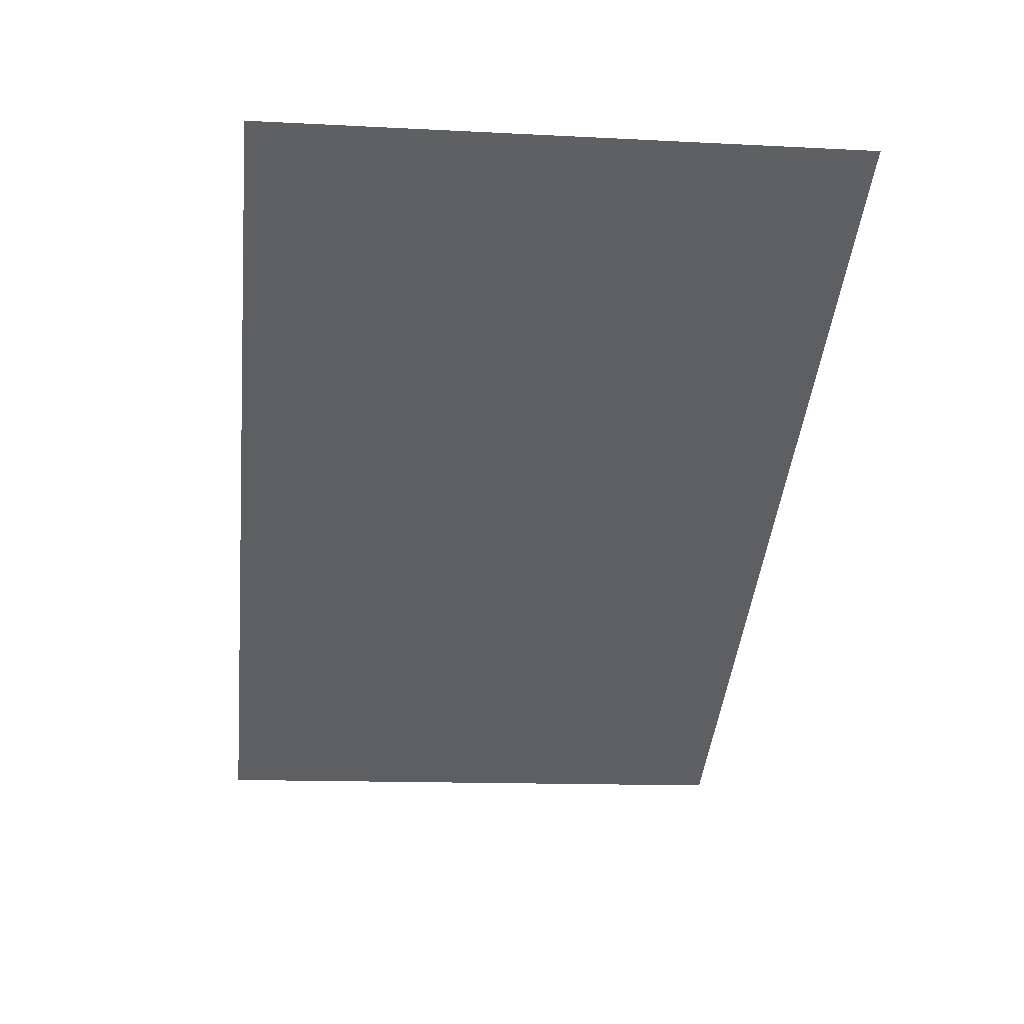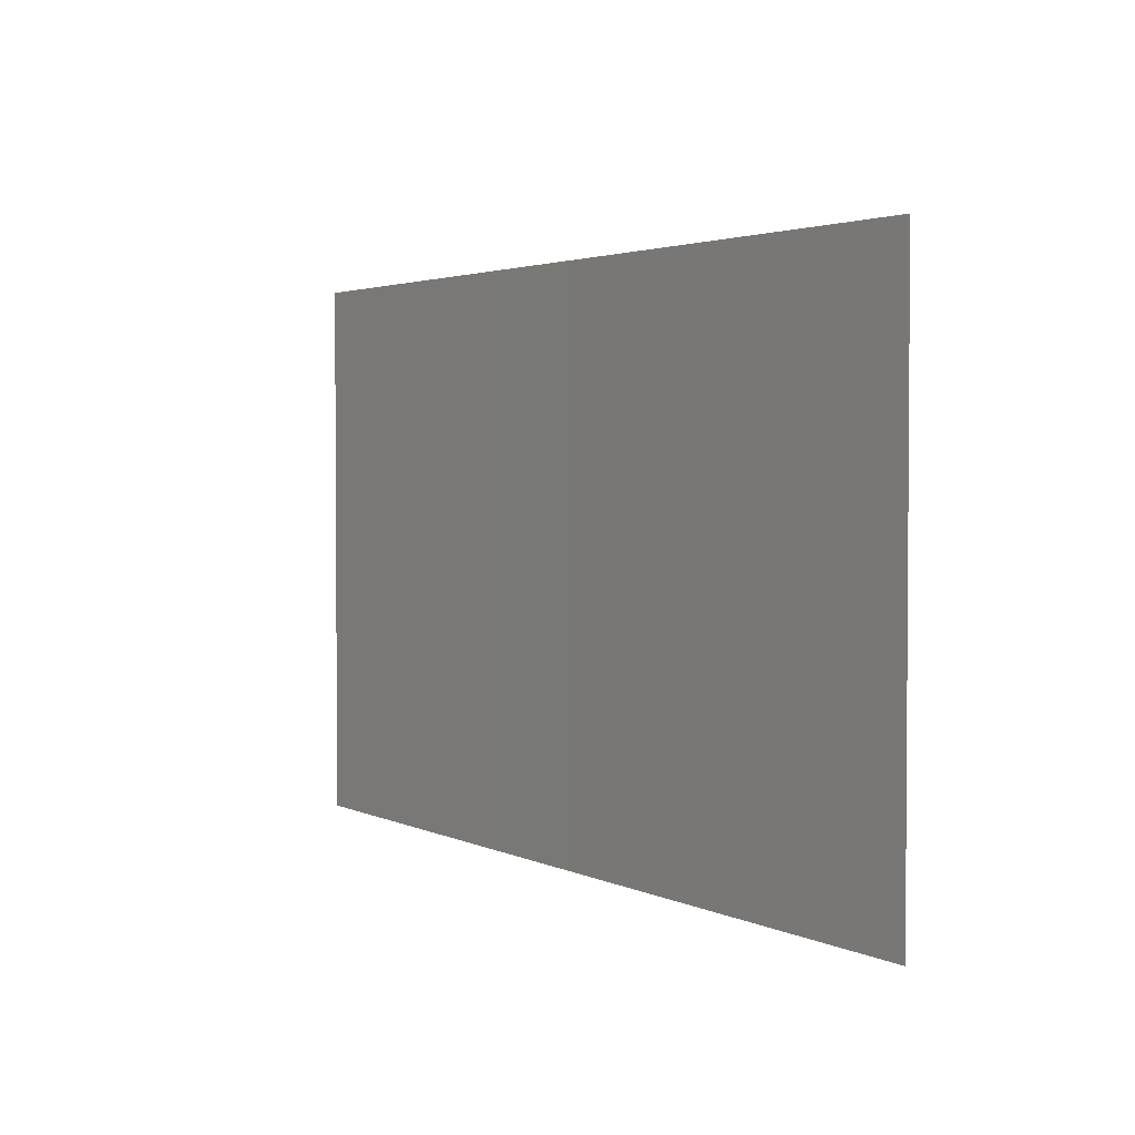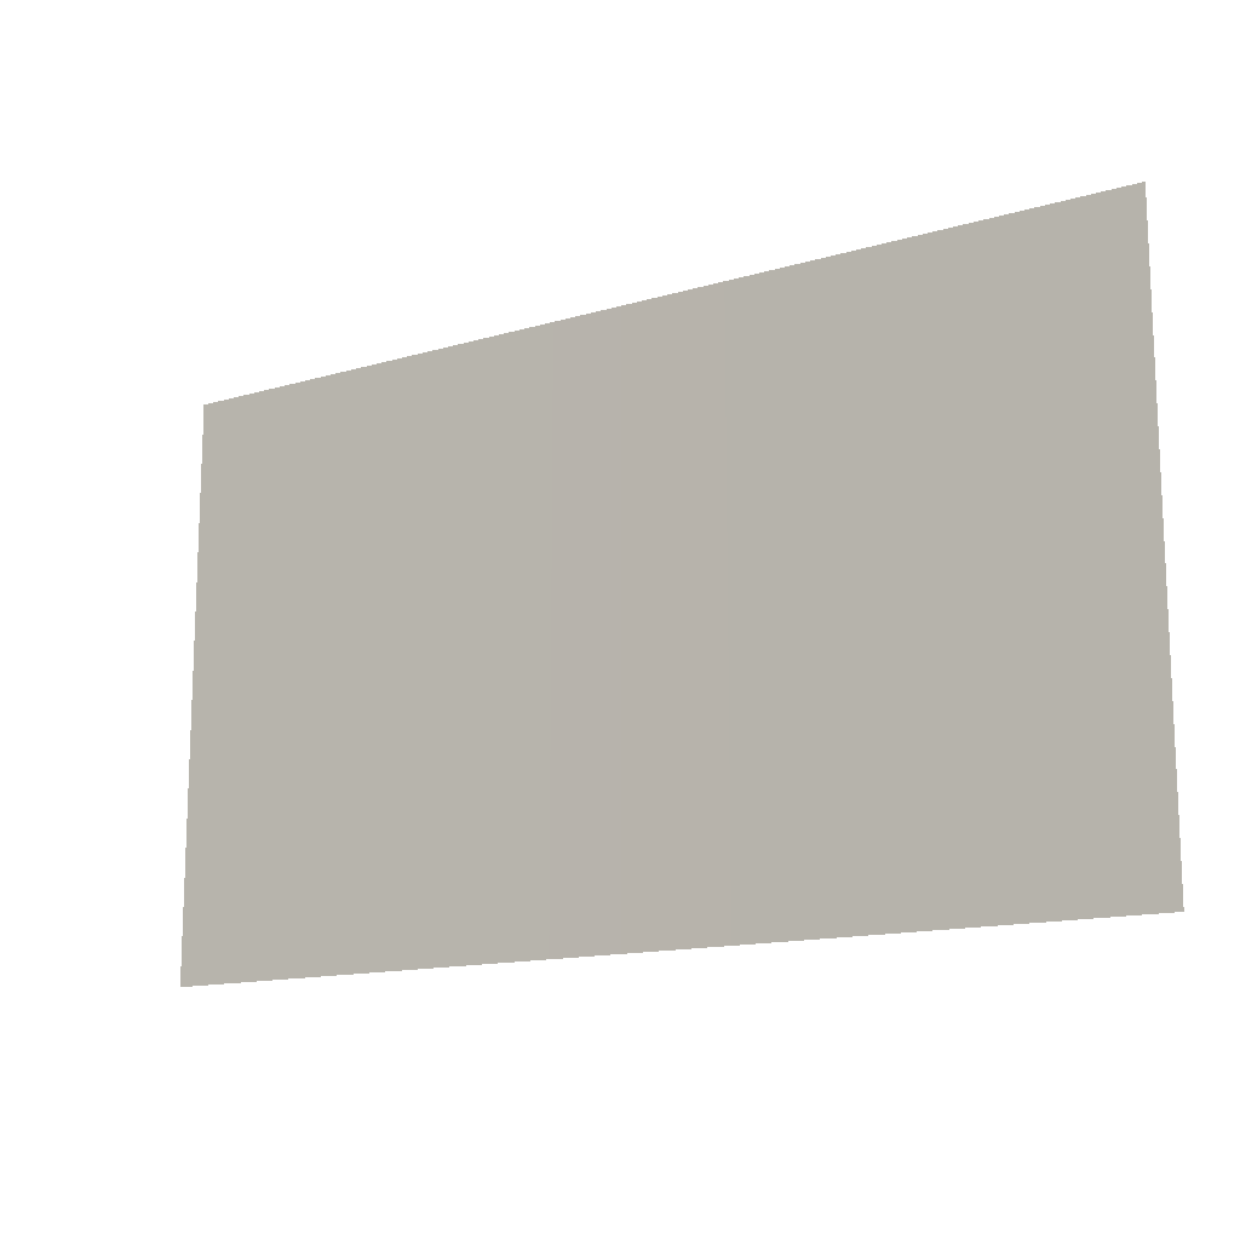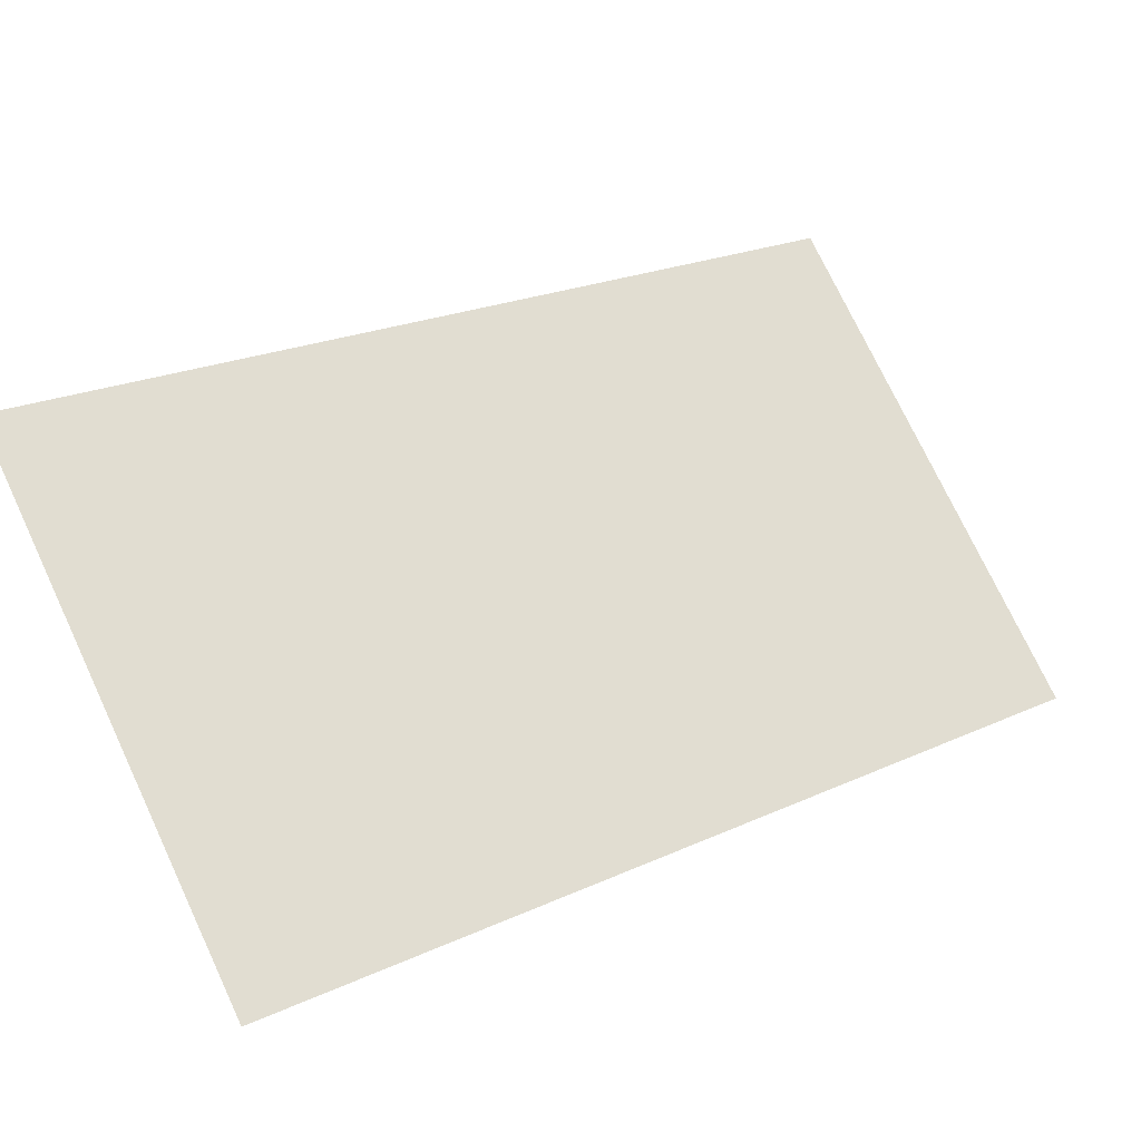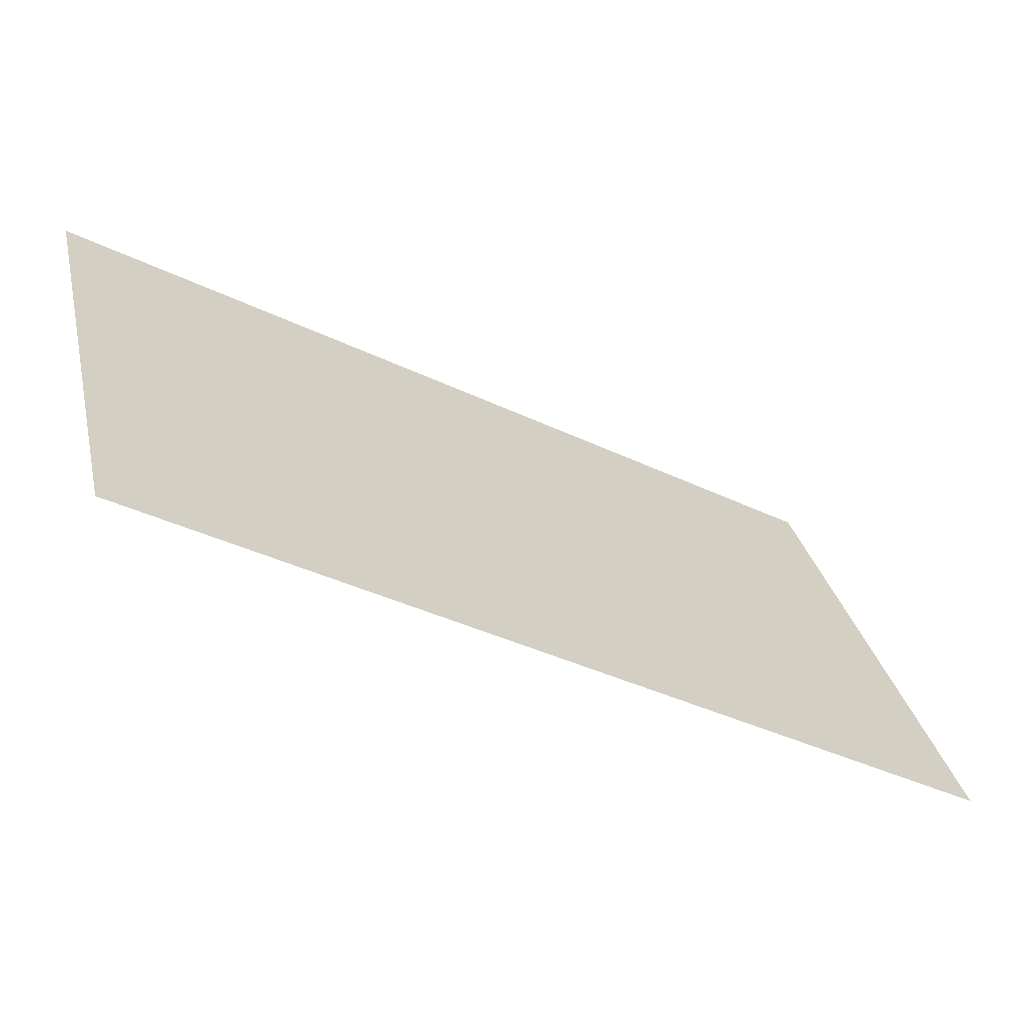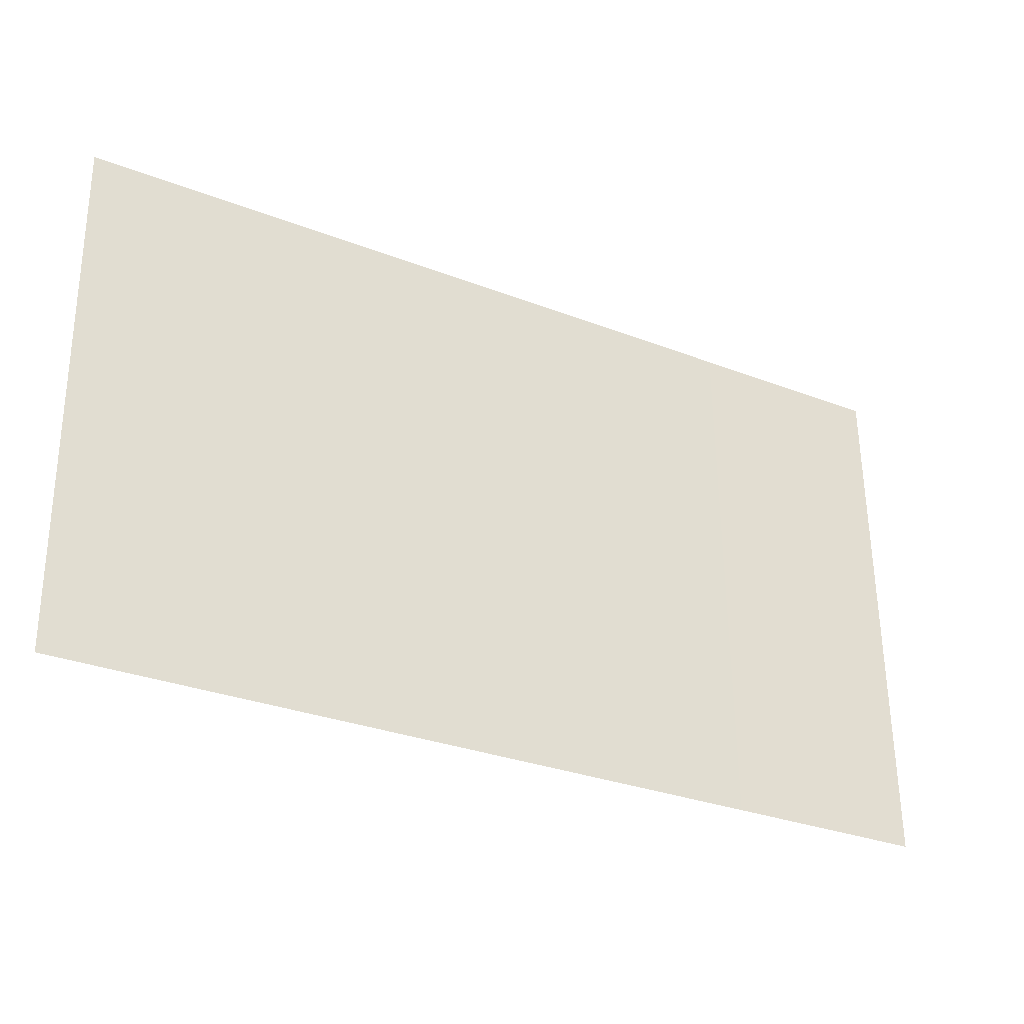
<metadata>
{"format":"obj","ext":"obj","renderer":"f3d","projection":"perspective","resolution":1024,"background":"white","views":[{"elev":-13.3,"azim":-96.7,"up":"+Z"},{"elev":2.6,"azim":88.0,"up":"+Y"},{"elev":-13.9,"azim":63.1,"up":"+Y"},{"elev":75.6,"azim":-25.3,"up":"+Z"},{"elev":31.3,"azim":-12.9,"up":"+Z"},{"elev":59.2,"azim":-0.6,"up":"+Z"}]}
</metadata>
<code>
o object_1
v 0 0 9
v 0 1 9
v 1.496 0 8.149
v 1.496 1 8.149
f 4 2 1 3

</code>
